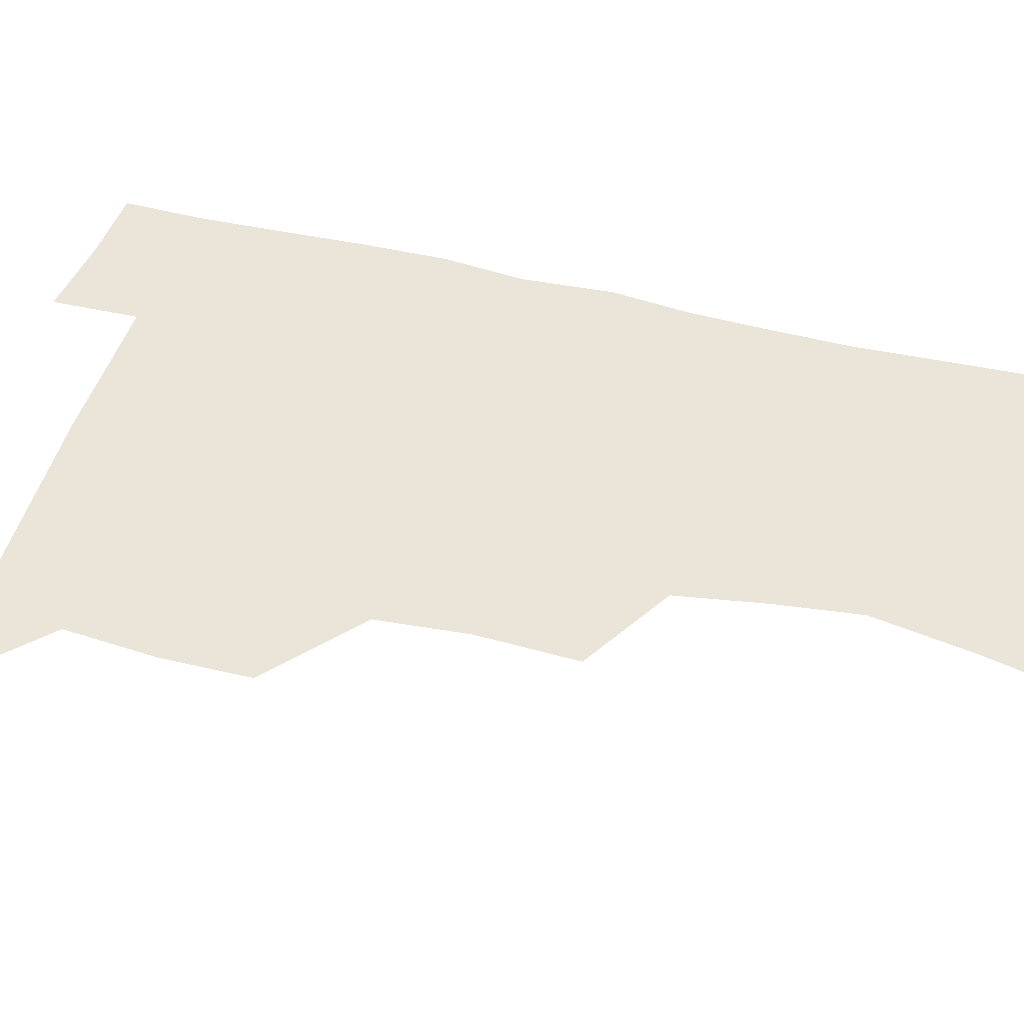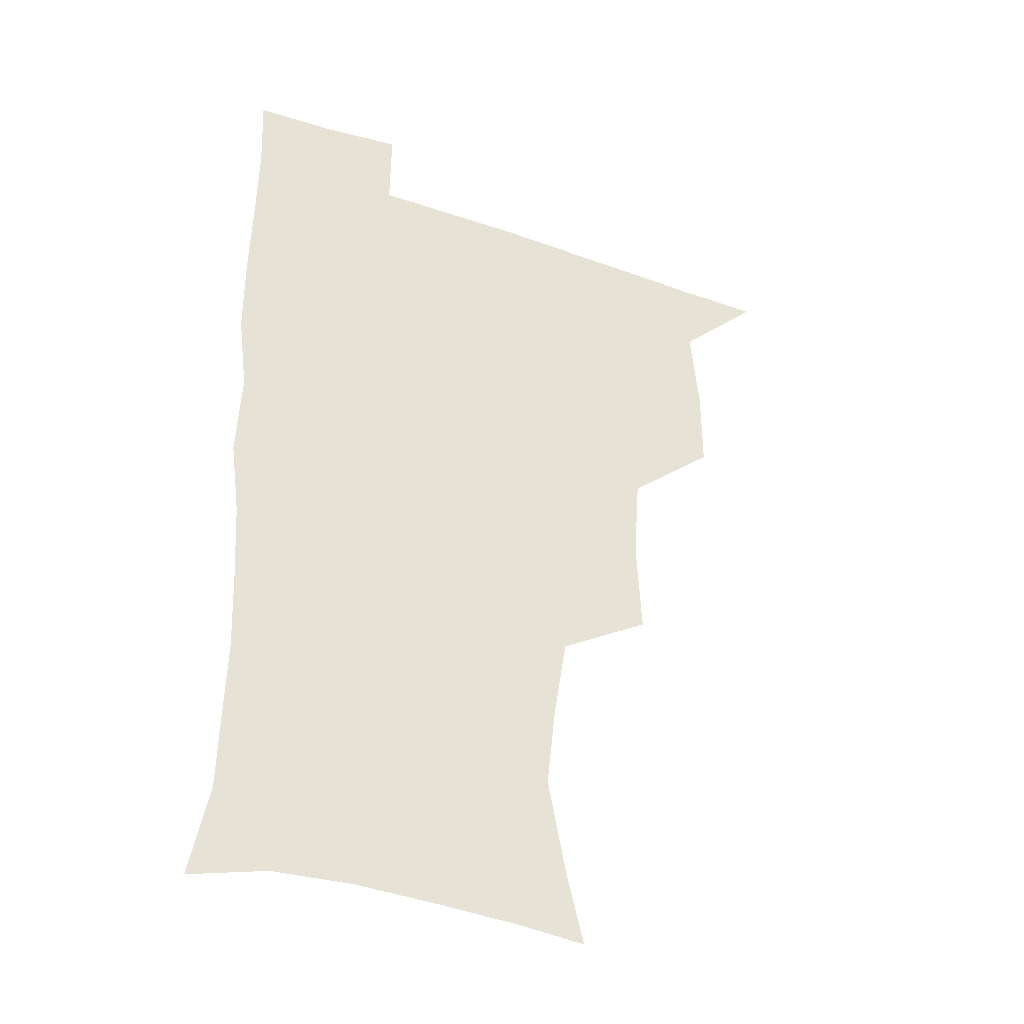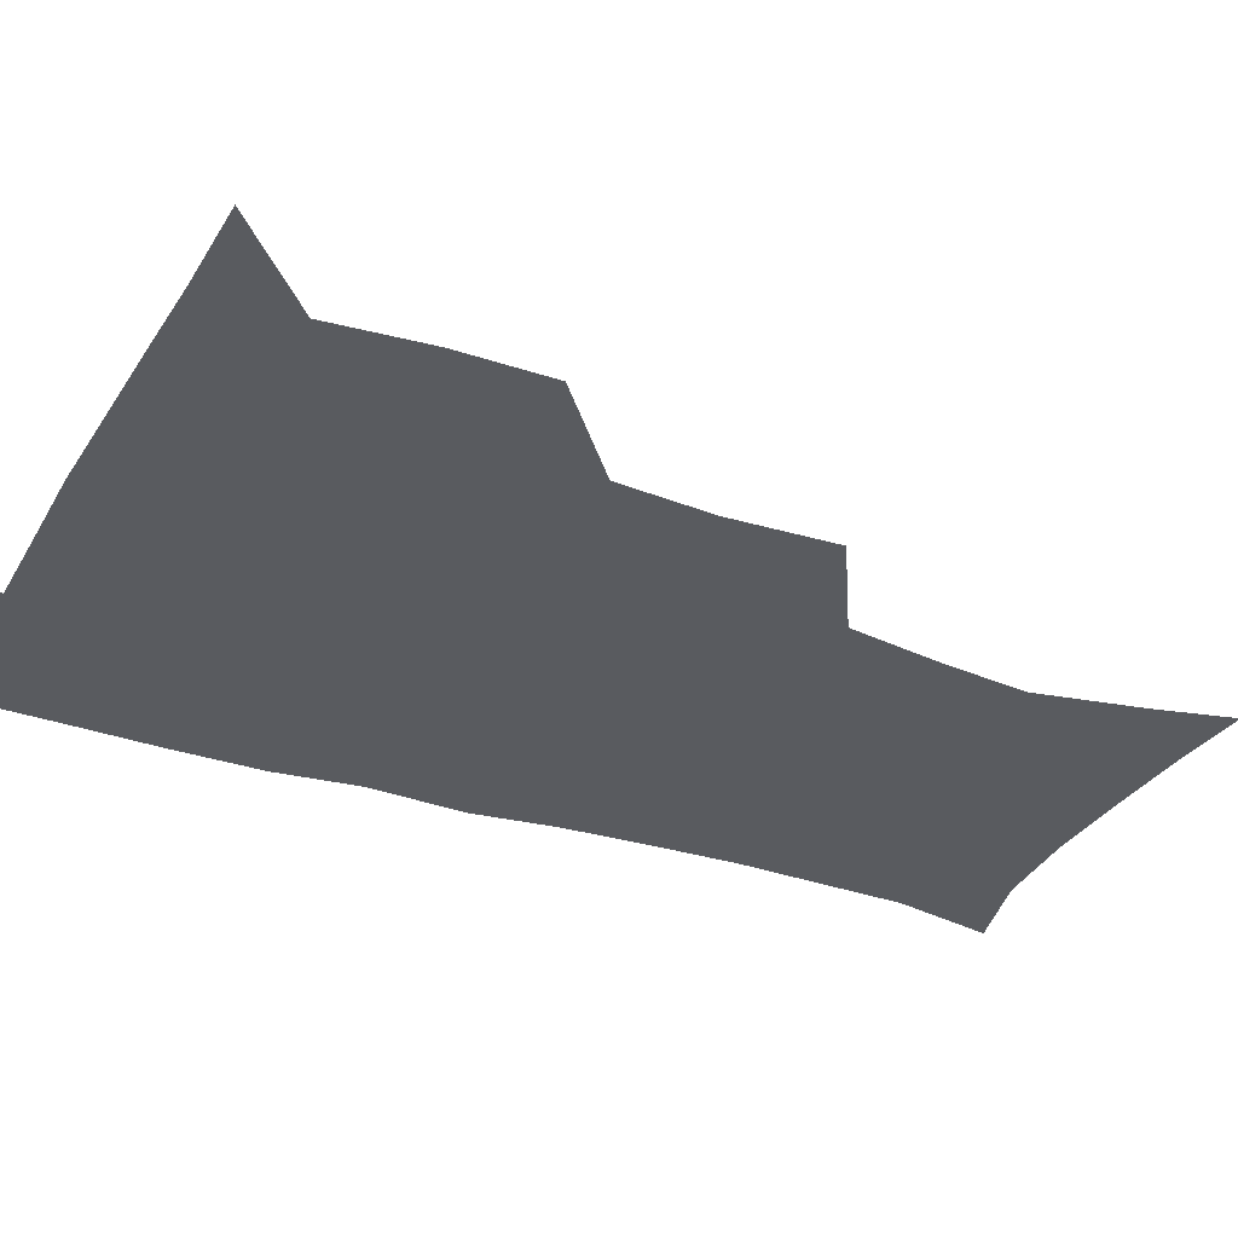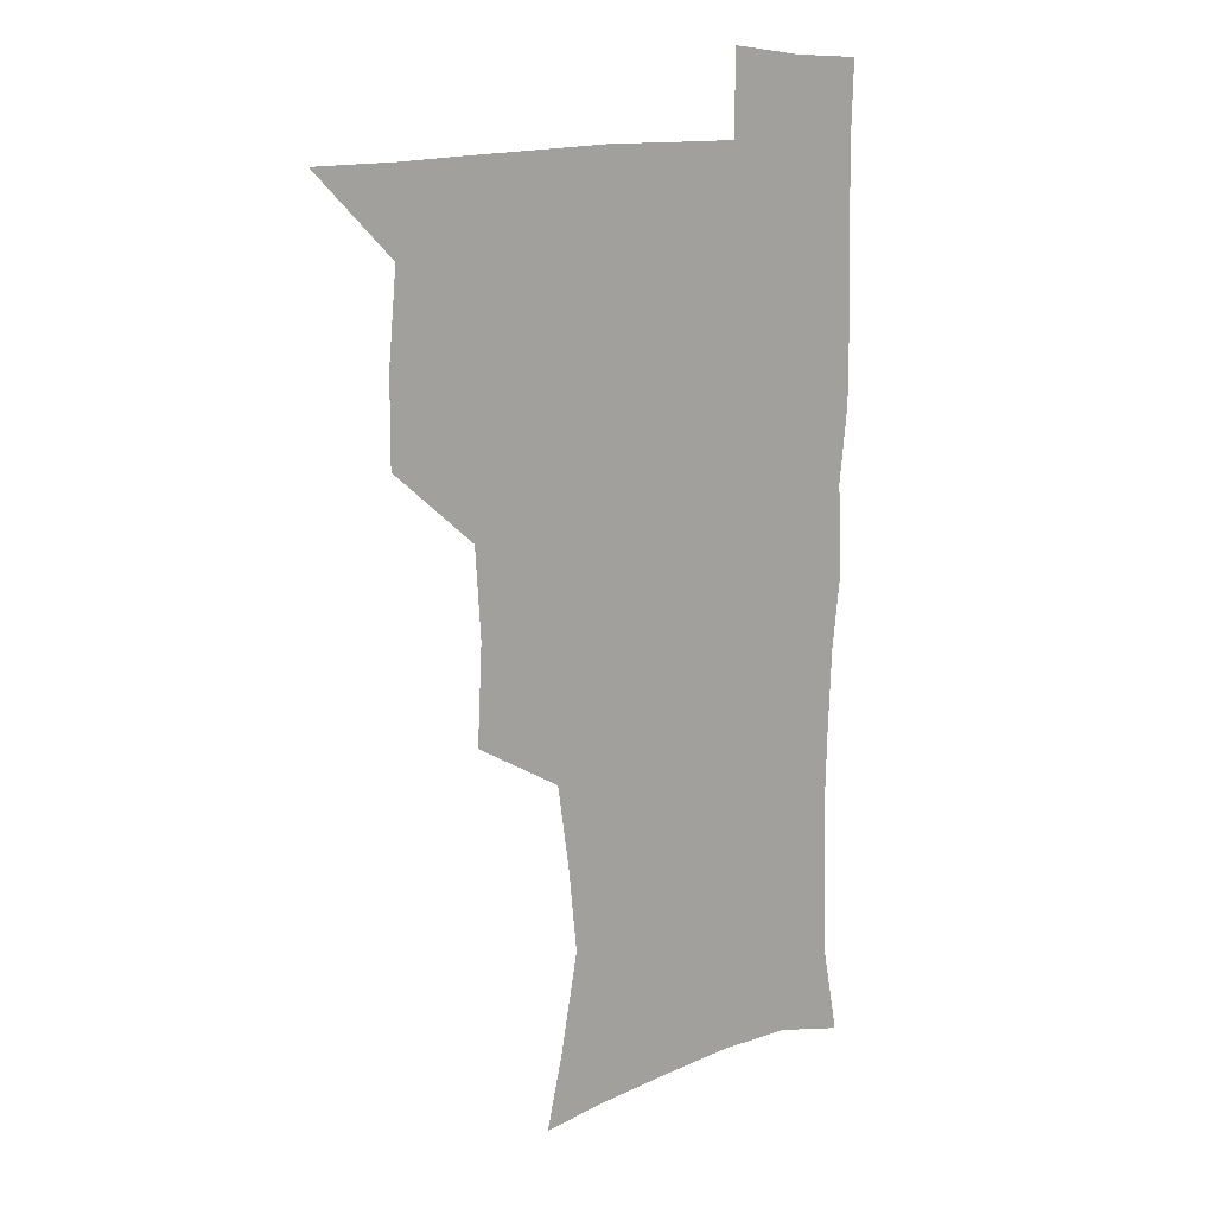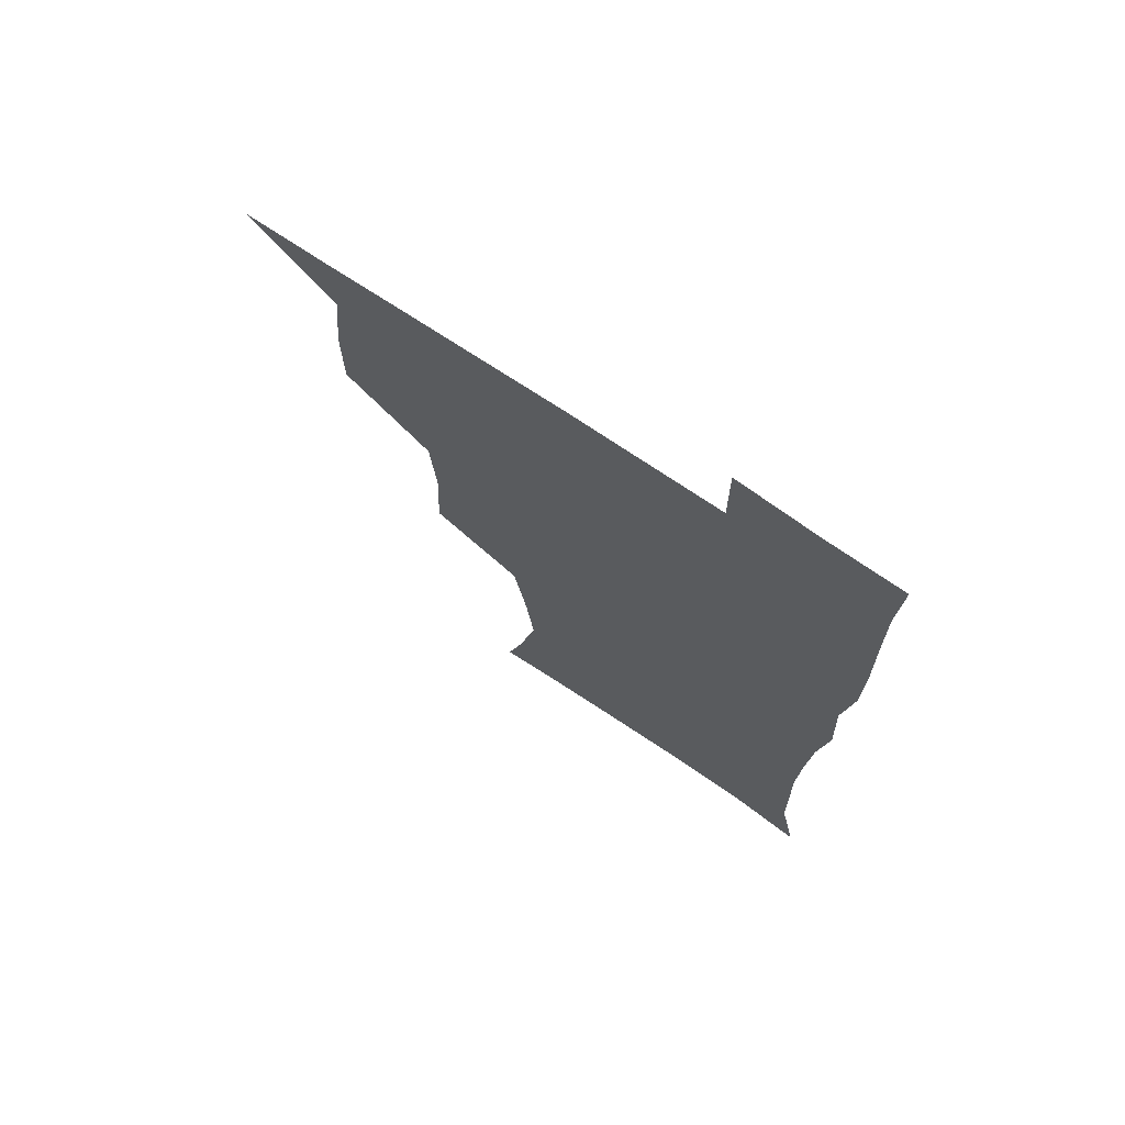
<metadata>
{"format":"obj","ext":"obj","renderer":"f3d","projection":"perspective","resolution":1024,"background":"white","views":[{"elev":44.9,"azim":-74.5,"up":"+Z"},{"elev":-36.5,"azim":155.7,"up":"+Y"},{"elev":-32.6,"azim":-115.3,"up":"+Z"},{"elev":13.1,"azim":-42.5,"up":"+Y"},{"elev":72.6,"azim":34.0,"up":"+Y"}]}
</metadata>
<code>
v 480.5 508.7 0
v 509 413.4 0
v 509.1 445.2 0
v 512.3 478.6 0
v 513.3 509 0
v 542.9 316.6 0
v 544.8 352.8 0
v 542.5 385.7 0
v 542.4 419.3 0
v 545.5 452.4 0
v 544.8 481.2 0
v 543.2 510 0
v 572.5 171.2 0
v 579.1 198.1 0
v 586.2 234.4 0
v 583 264.2 0
v 578 296.8 0
v 576.7 332.4 0
v 575.1 362.8 0
v 574.4 394 0
v 575.2 425.6 0
v 575.1 454.3 0
v 573.8 482.2 0
v 572.4 510.8 0
v 597.9 173.8 0
v 609.5 216 0
v 608.5 241.5 0
v 607.3 274.3 0
v 605.2 305.8 0
v 604 336.8 0
v 603 366.2 0
v 602.7 396.3 0
v 603.5 427.3 0
v 603.5 455.2 0
v 602.9 482.8 0
v 601.4 511.7 0
v 628.4 175.6 0
v 633.6 217.6 0
v 633.7 248.5 0
v 632.7 278.8 0
v 631.5 309.1 0
v 630.8 339 0
v 630.8 370.1 0
v 630.7 398.7 0
v 630.9 427.2 0
v 631.2 455.7 0
v 631.4 483 0
v 631 511.3 0
v 661.1 176.8 0
v 659.4 216.1 0
v 659.1 245.7 0
v 657.8 278.8 0
v 657.2 309.4 0
v 657.5 338 0
v 657.3 368.9 0
v 657.7 398 0
v 658.3 426.5 0
v 658.6 455.1 0
v 659.5 483 0
v 660.2 511.1 0
v 659.9 543 0
v 691.7 175.5 0
v 685.9 212.3 0
v 684.6 243.1 0
v 683.9 273.9 0
v 683.8 304.4 0
v 684 334.9 0
v 685.3 363.7 0
v 686.9 392.5 0
v 686.8 423.1 0
v 687.2 452.8 0
v 688 482 0
v 688.7 511.1 0
v 690.8 539.6 0
v 721.3 168.1 0
v 714.2 202.9 0
v 713.5 231.3 0
v 712.7 261.7 0
v 713.7 291.6 0
v 715.3 321.8 0
v 718.9 350.4 0
v 717.2 384.2 0
v 720.8 413.5 0
v 720.8 445.1 0
v 719.9 477.3 0
v 719.3 508.9 0
v 720.5 538.5 0
f 4 5 1
f 8 9 2
f 2 9 3
f 9 10 3
f 3 10 4
f 10 11 4
f 4 11 5
f 11 12 5
f 17 18 6
f 6 18 7
f 18 19 7
f 7 19 8
f 19 20 8
f 8 20 9
f 20 21 9
f 9 21 10
f 21 22 10
f 10 22 11
f 22 23 11
f 11 23 12
f 23 24 12
f 13 25 14
f 25 26 14
f 14 26 15
f 26 27 15
f 15 27 16
f 27 28 16
f 16 28 17
f 28 29 17
f 17 29 18
f 29 30 18
f 18 30 19
f 30 31 19
f 19 31 20
f 31 32 20
f 20 32 21
f 32 33 21
f 21 33 22
f 33 34 22
f 22 34 23
f 34 35 23
f 23 35 24
f 35 36 24
f 25 37 26
f 37 38 26
f 26 38 27
f 38 39 27
f 27 39 28
f 39 40 28
f 28 40 29
f 40 41 29
f 29 41 30
f 41 42 30
f 30 42 31
f 42 43 31
f 31 43 32
f 43 44 32
f 32 44 33
f 44 45 33
f 33 45 34
f 45 46 34
f 34 46 35
f 46 47 35
f 35 47 36
f 47 48 36
f 37 49 38
f 49 50 38
f 38 50 39
f 50 51 39
f 39 51 40
f 51 52 40
f 40 52 41
f 52 53 41
f 41 53 42
f 53 54 42
f 42 54 43
f 54 55 43
f 43 55 44
f 55 56 44
f 44 56 45
f 56 57 45
f 45 57 46
f 57 58 46
f 46 58 47
f 58 59 47
f 47 59 48
f 59 60 48
f 49 62 50
f 62 63 50
f 50 63 51
f 63 64 51
f 51 64 52
f 64 65 52
f 52 65 53
f 65 66 53
f 53 66 54
f 66 67 54
f 54 67 55
f 67 68 55
f 55 68 56
f 68 69 56
f 56 69 57
f 69 70 57
f 57 70 58
f 70 71 58
f 58 71 59
f 71 72 59
f 59 72 60
f 72 73 60
f 60 73 61
f 73 74 61
f 62 75 63
f 75 76 63
f 63 76 64
f 76 77 64
f 64 77 65
f 77 78 65
f 65 78 66
f 78 79 66
f 66 79 67
f 79 80 67
f 67 80 68
f 80 81 68
f 68 81 69
f 81 82 69
f 69 82 70
f 82 83 70
f 70 83 71
f 83 84 71
f 71 84 72
f 84 85 72
f 72 85 73
f 85 86 73
f 73 86 74
f 86 87 74

</code>
